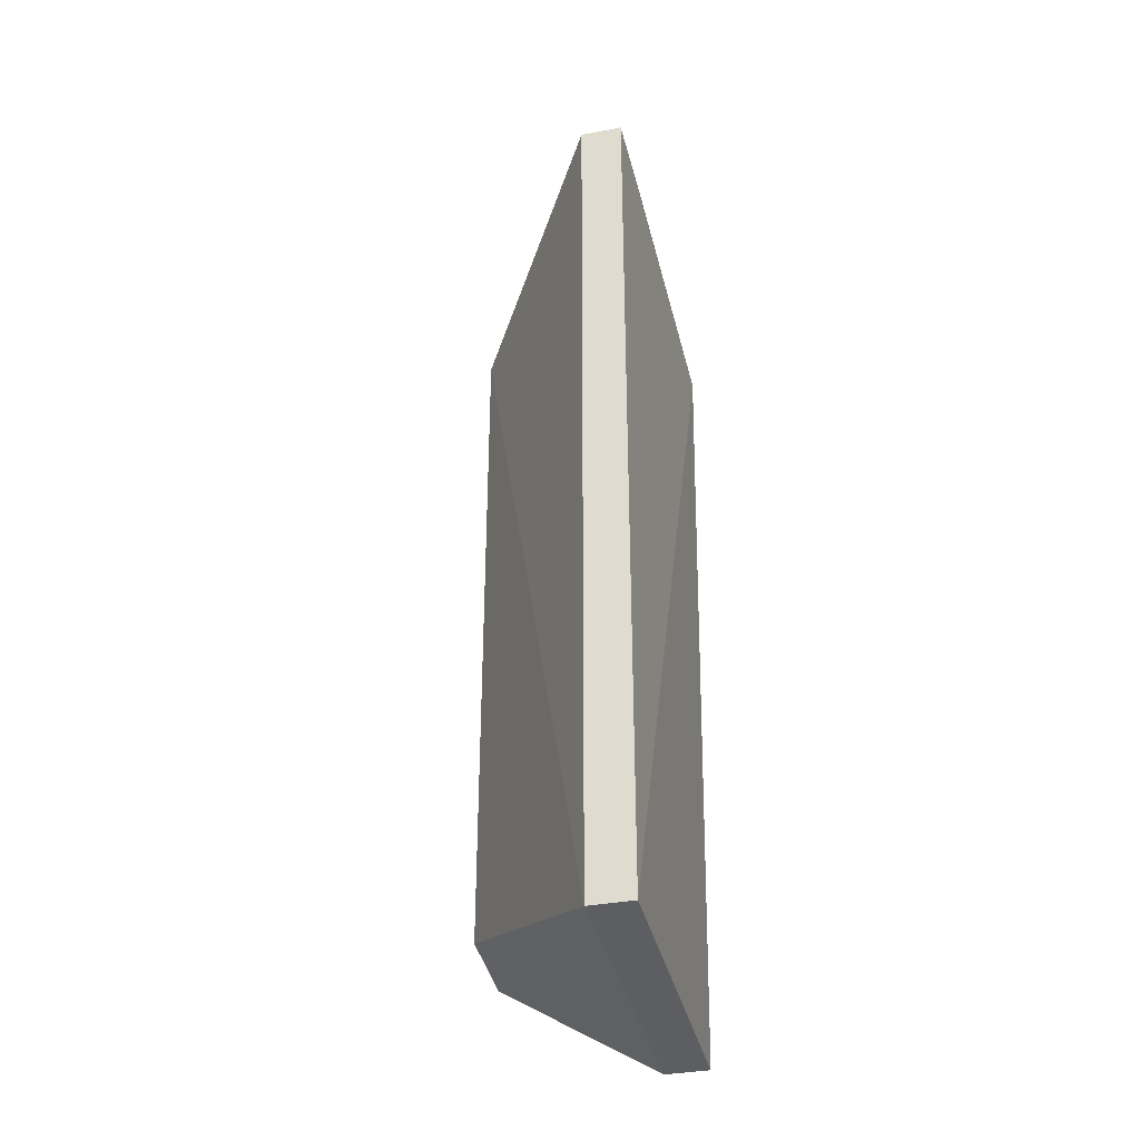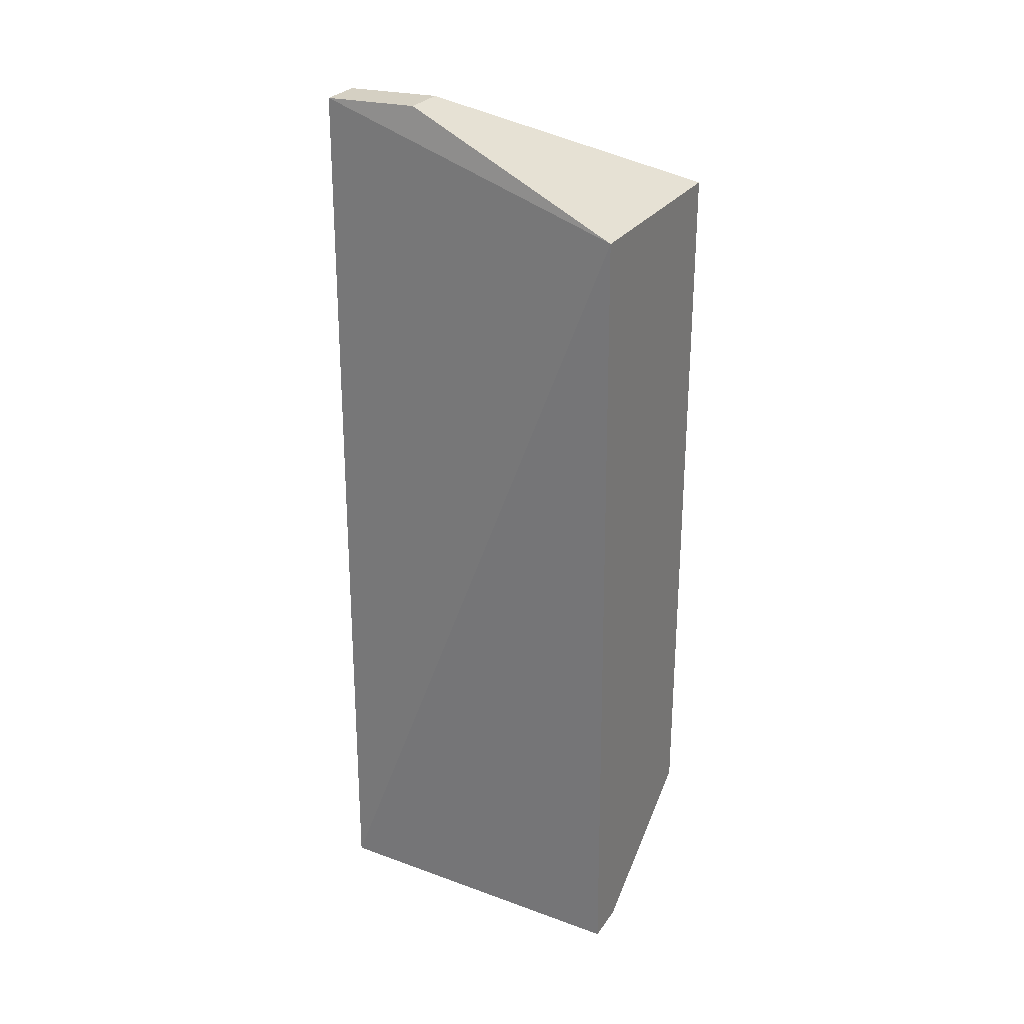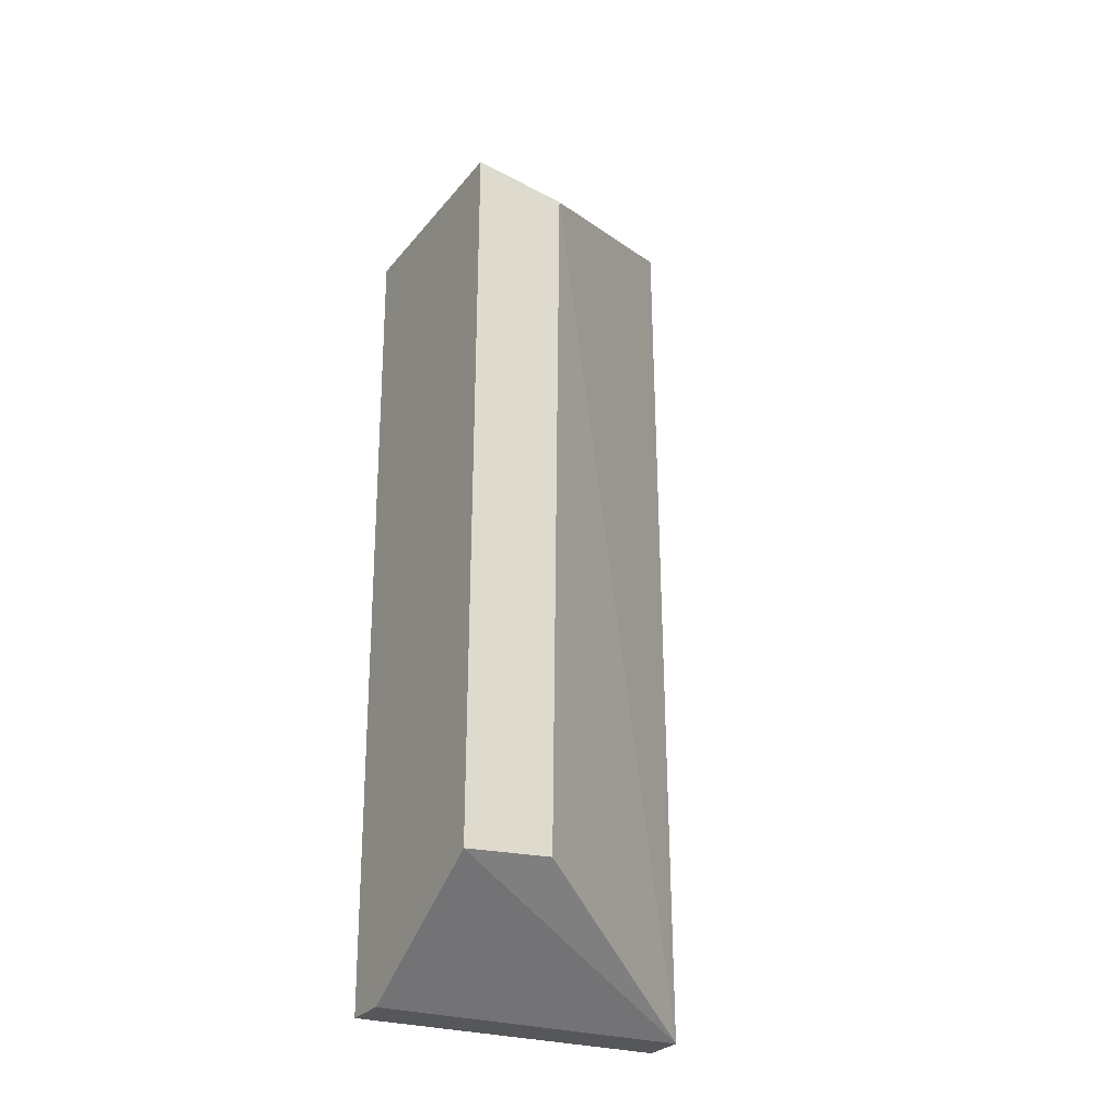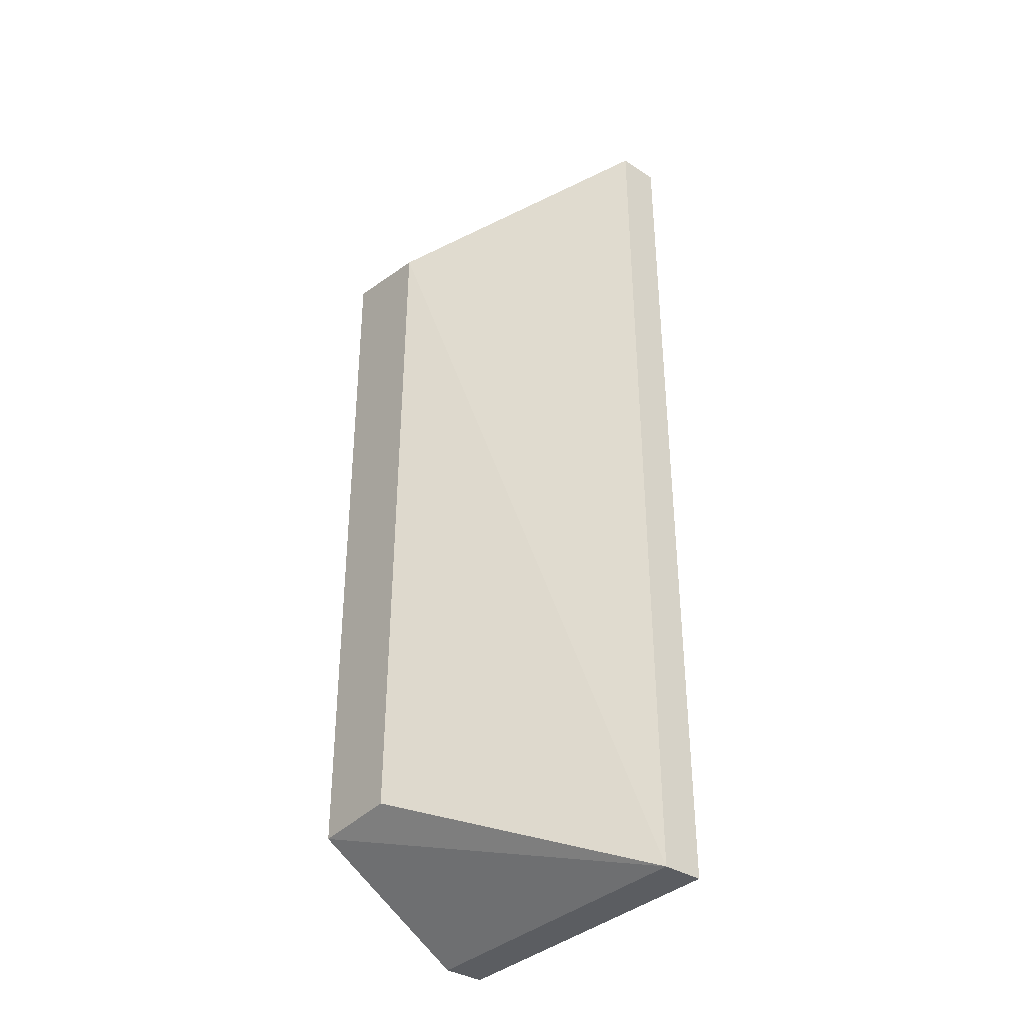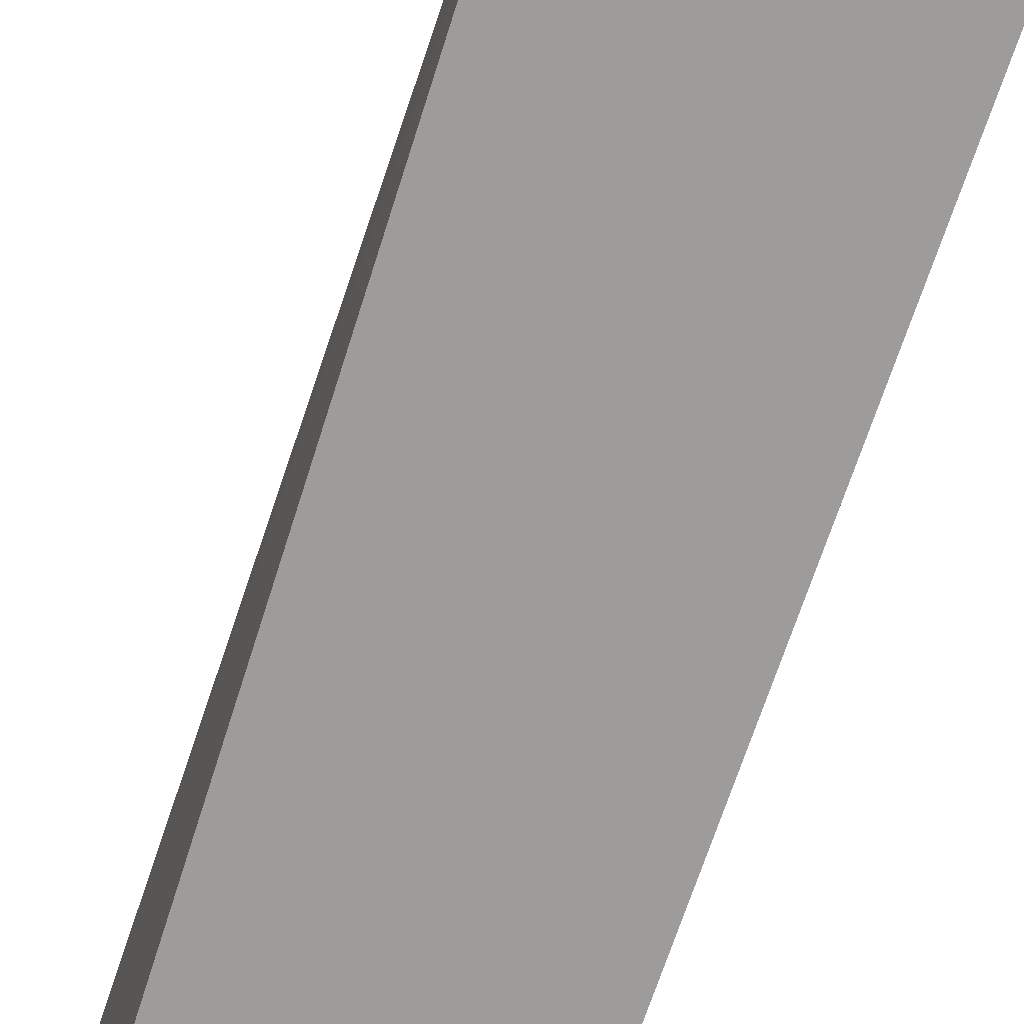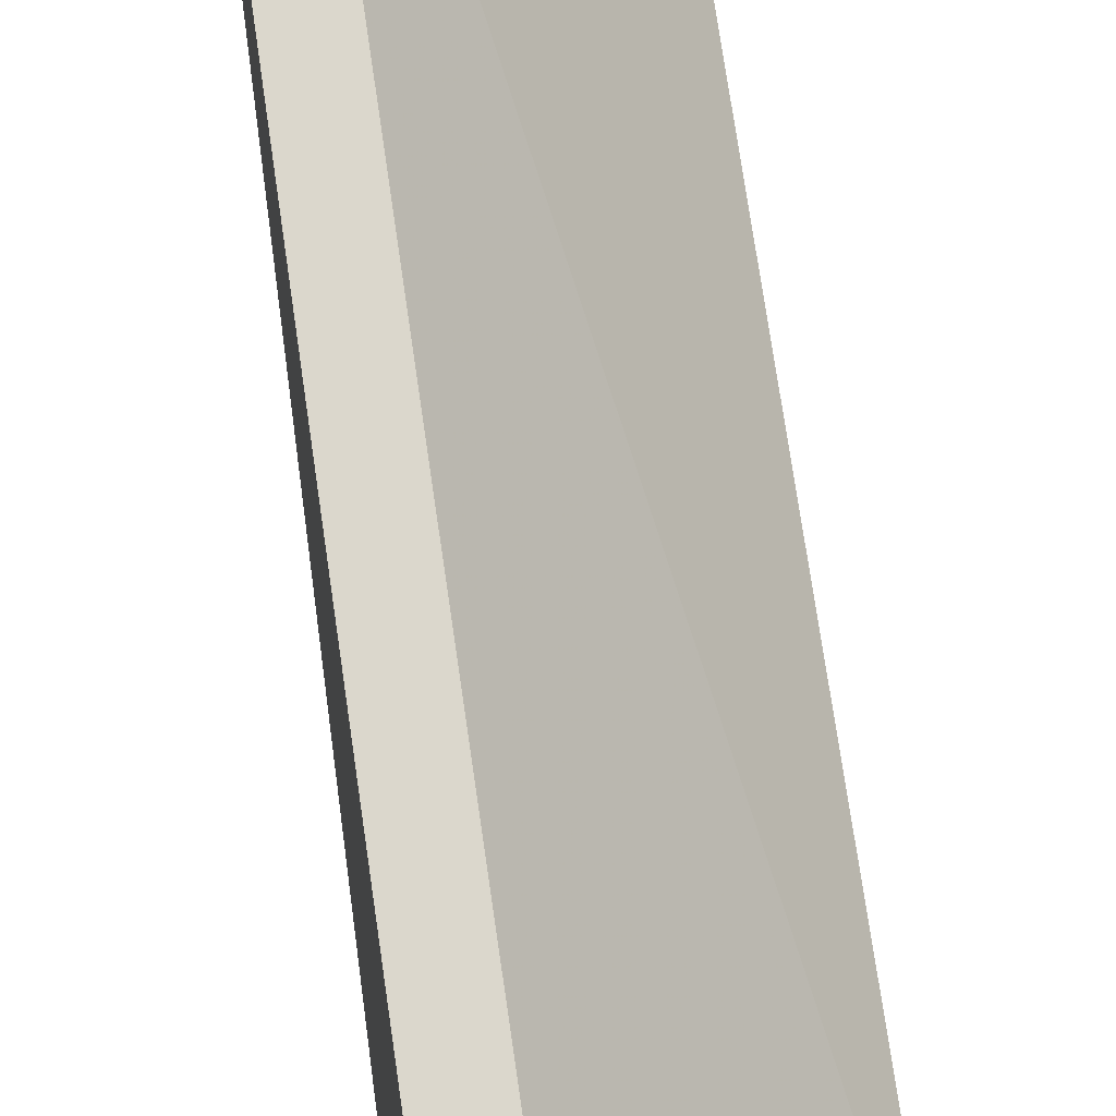
<metadata>
{"format":"obj","ext":"obj","renderer":"f3d","projection":"perspective","resolution":1024,"background":"white","views":[{"elev":-37.3,"azim":-166.5,"up":"+Z"},{"elev":27.6,"azim":-62.5,"up":"+Z"},{"elev":-28.1,"azim":59.1,"up":"+Z"},{"elev":-35.0,"azim":139.3,"up":"+Z"},{"elev":-70.2,"azim":-18.5,"up":"+Y"},{"elev":72.9,"azim":-8.2,"up":"+Y"}]}
</metadata>
<code>
v -0.252 0.6712 0.166
v -0.2239 0.6153 0.149
v -0.2239 0.6309 0.019
v -0.2597 0.6721 0.001516
v -0.2624 0.6153 0.149
v -0.252 0.6721 0.001516
v -0.2239 0.6321 0.1466
v -0.2597 0.6542 0.1666
v -0.252 0.6153 -0
v -0.252 0.6542 0.1666
v -0.2597 0.6712 0.166
v -0.2239 0.6153 0.01762
v -0.2597 0.6153 -0
f 6 4 1
f 7 1 2
f 7 2 3
f 7 6 1
f 7 3 6
f 8 5 2
f 9 4 6
f 10 8 2
f 10 2 1
f 10 1 8
f 11 8 1
f 11 1 4
f 11 4 5
f 11 5 8
f 12 3 2
f 12 2 5
f 12 5 9
f 12 9 6
f 12 6 3
f 13 9 5
f 13 5 4
f 13 4 9

</code>
